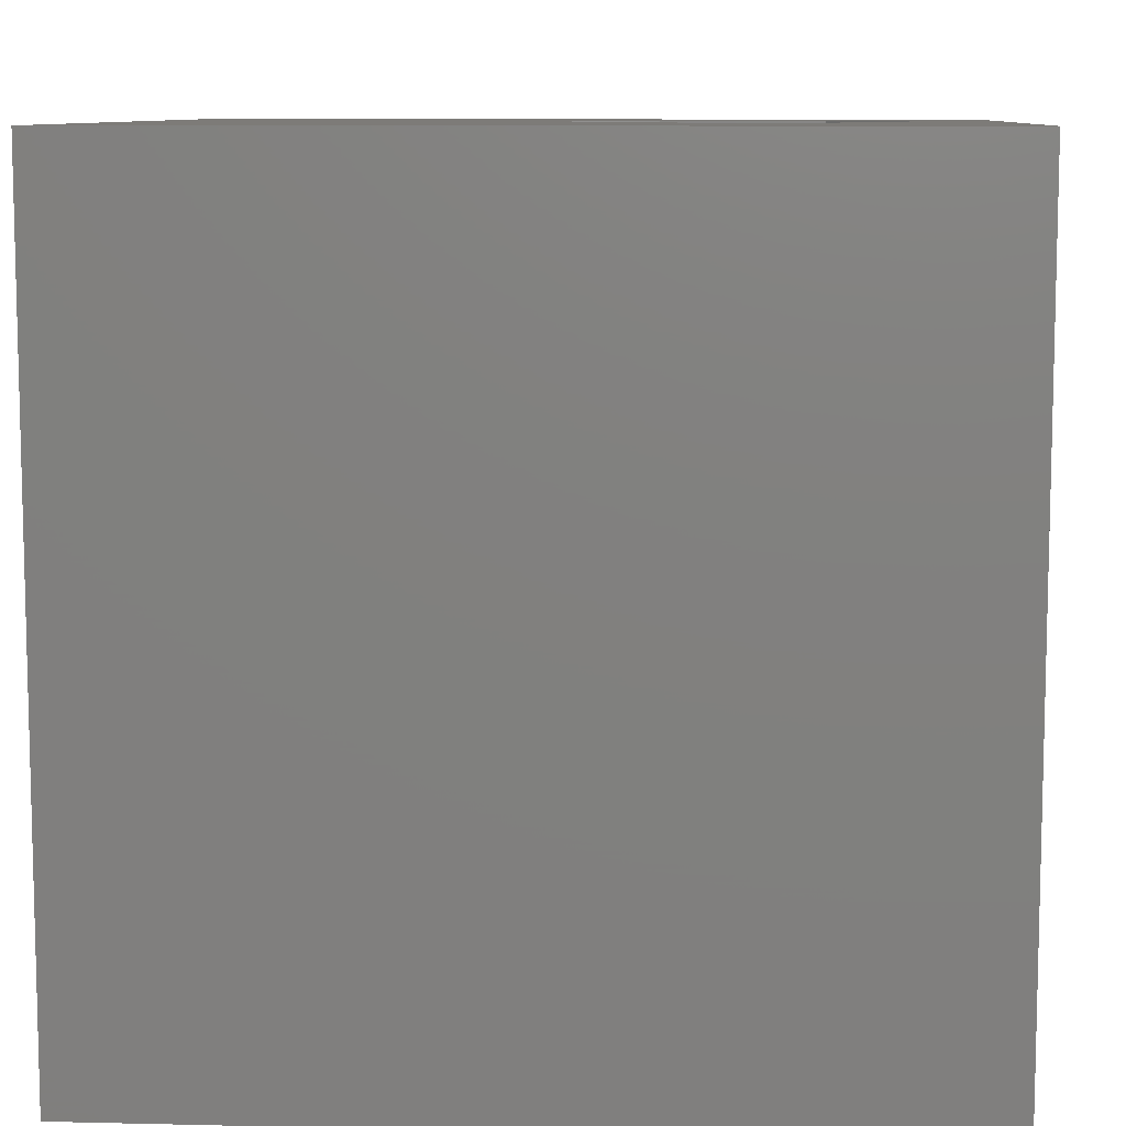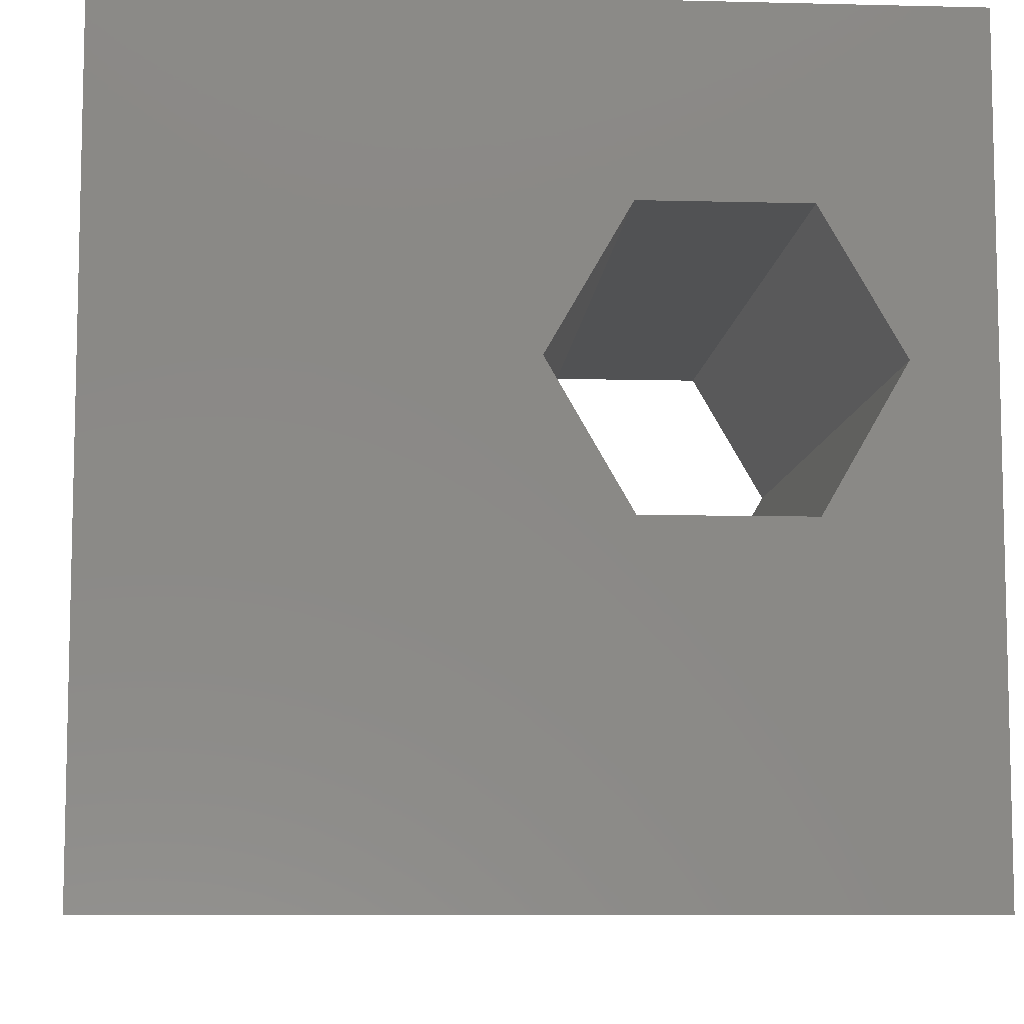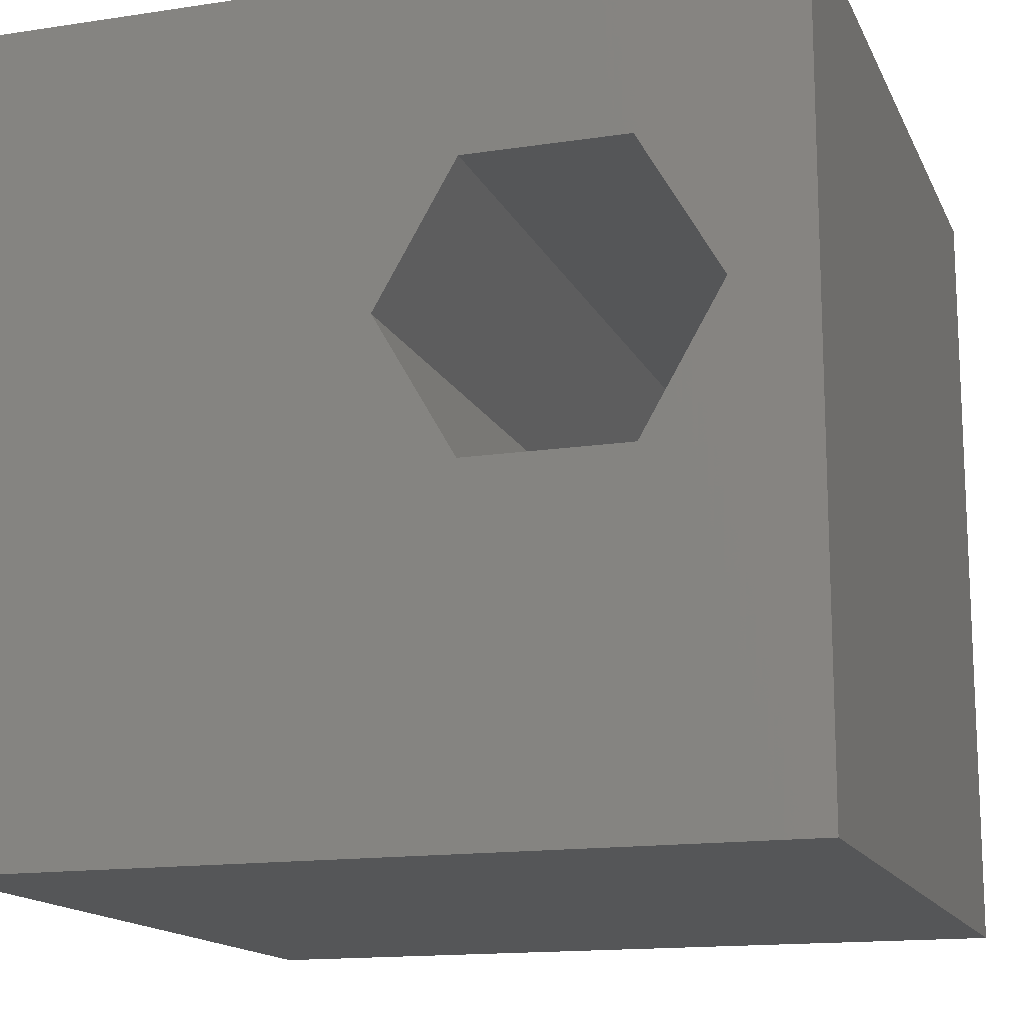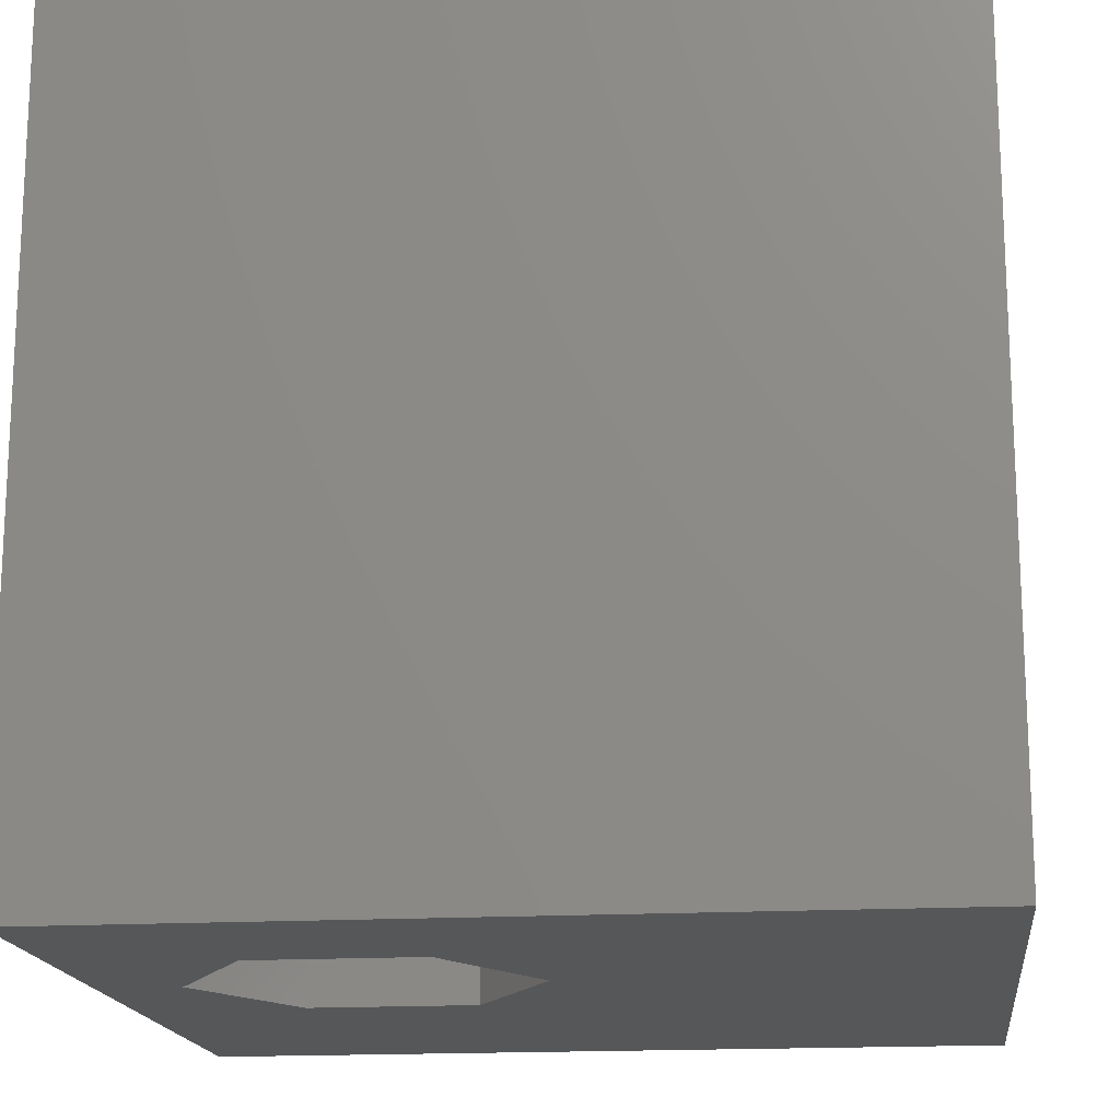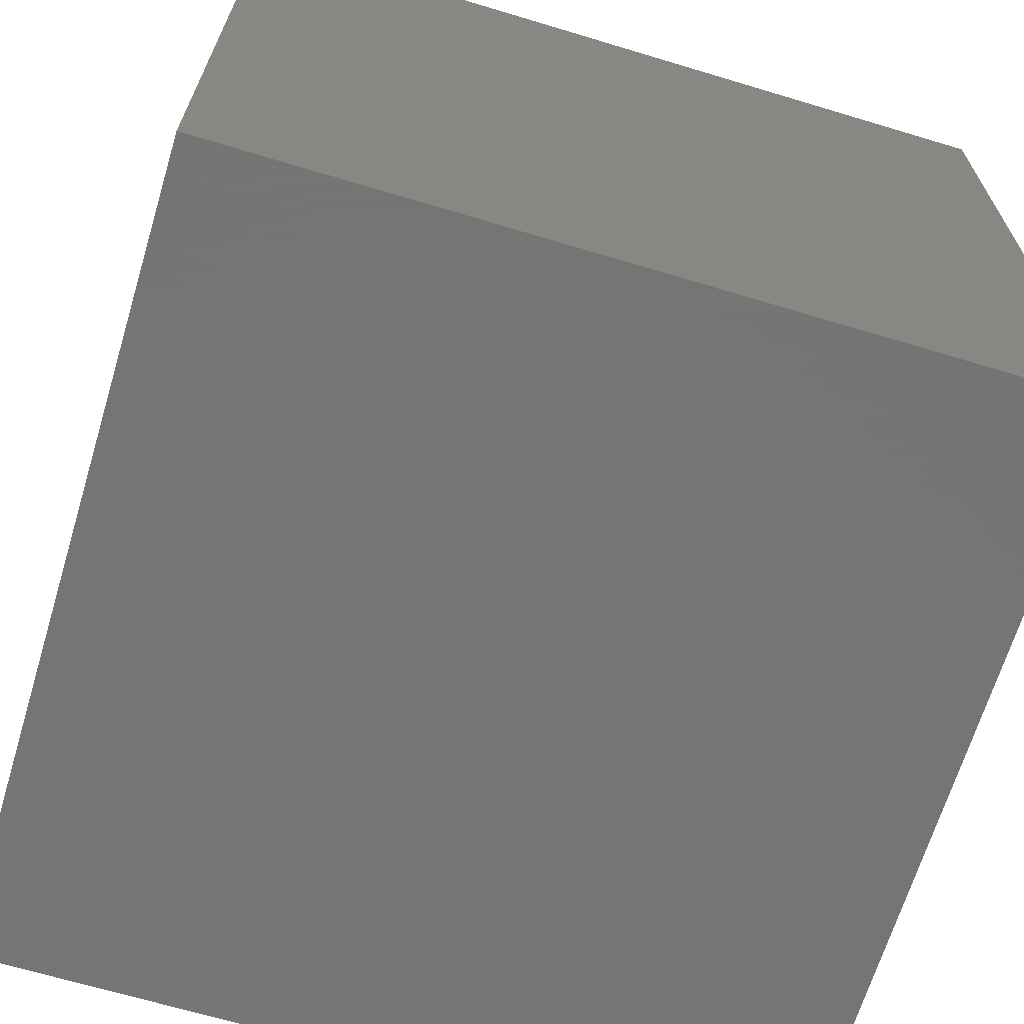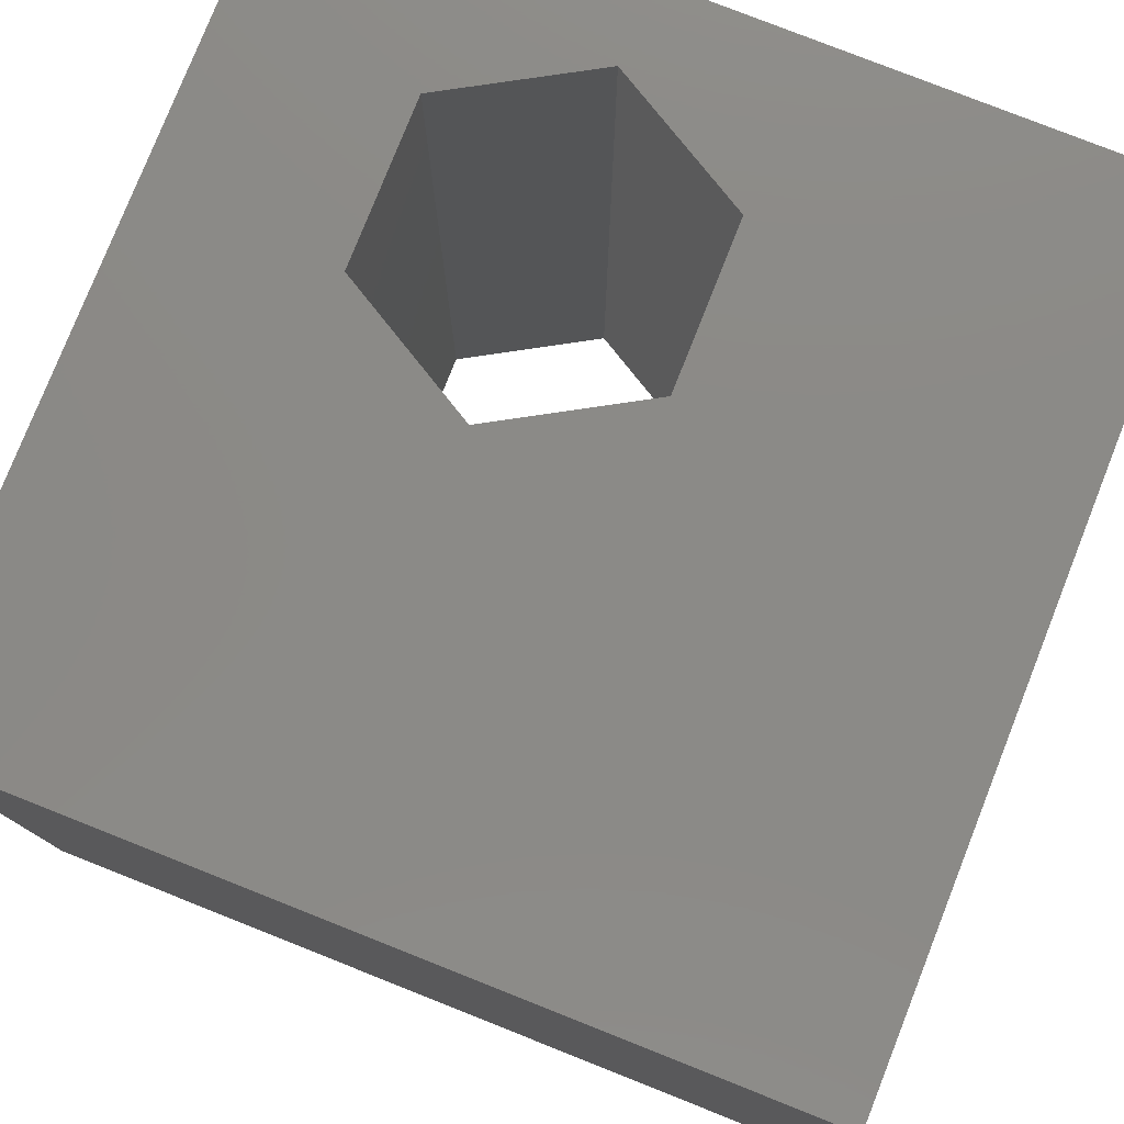
<metadata>
{"format":"stl","ext":"stl","renderer":"f3d","projection":"perspective","resolution":1024,"background":"white","views":[{"elev":9.0,"azim":3.6,"up":"+Z"},{"elev":-8.4,"azim":-3.9,"up":"+Y"},{"elev":-15.0,"azim":18.0,"up":"+Y"},{"elev":-16.8,"azim":-173.3,"up":"+Z"},{"elev":-67.1,"azim":-106.8,"up":"+Y"},{"elev":78.5,"azim":-68.4,"up":"+Z"}]}
</metadata>
<code>
# stl→obj: 20 verts, 40 faces
v 0 10 10
v 0 10 0
v 0 0 10
v 0 0 0
v 10 10 10
v 9.008 5.98 10
v 10 0 10
v 8.005 4.243 10
v 5.999 4.243 10
v 4.996 5.98 10
v 5.999 7.718 10
v 8.005 7.718 10
v 10 10 0
v 10 0 0
v 4.996 5.98 0
v 5.999 4.243 0
v 8.005 4.243 0
v 9.008 5.98 0
v 8.005 7.718 0
v 5.999 7.718 0
f 1 2 3
f 3 2 4
f 5 6 7
f 7 6 8
f 7 8 3
f 3 8 9
f 3 9 1
f 9 10 1
f 1 10 11
f 1 11 5
f 5 11 12
f 5 12 6
f 13 5 14
f 14 5 7
f 2 15 4
f 4 15 16
f 4 16 14
f 16 17 14
f 14 17 18
f 14 18 13
f 13 18 19
f 13 19 2
f 2 19 20
f 2 20 15
f 5 13 1
f 1 13 2
f 14 7 4
f 4 7 3
f 15 20 10
f 10 20 11
f 20 19 11
f 11 19 12
f 19 18 12
f 12 18 6
f 18 17 6
f 6 17 8
f 17 16 8
f 8 16 9
f 16 15 9
f 9 15 10

</code>
